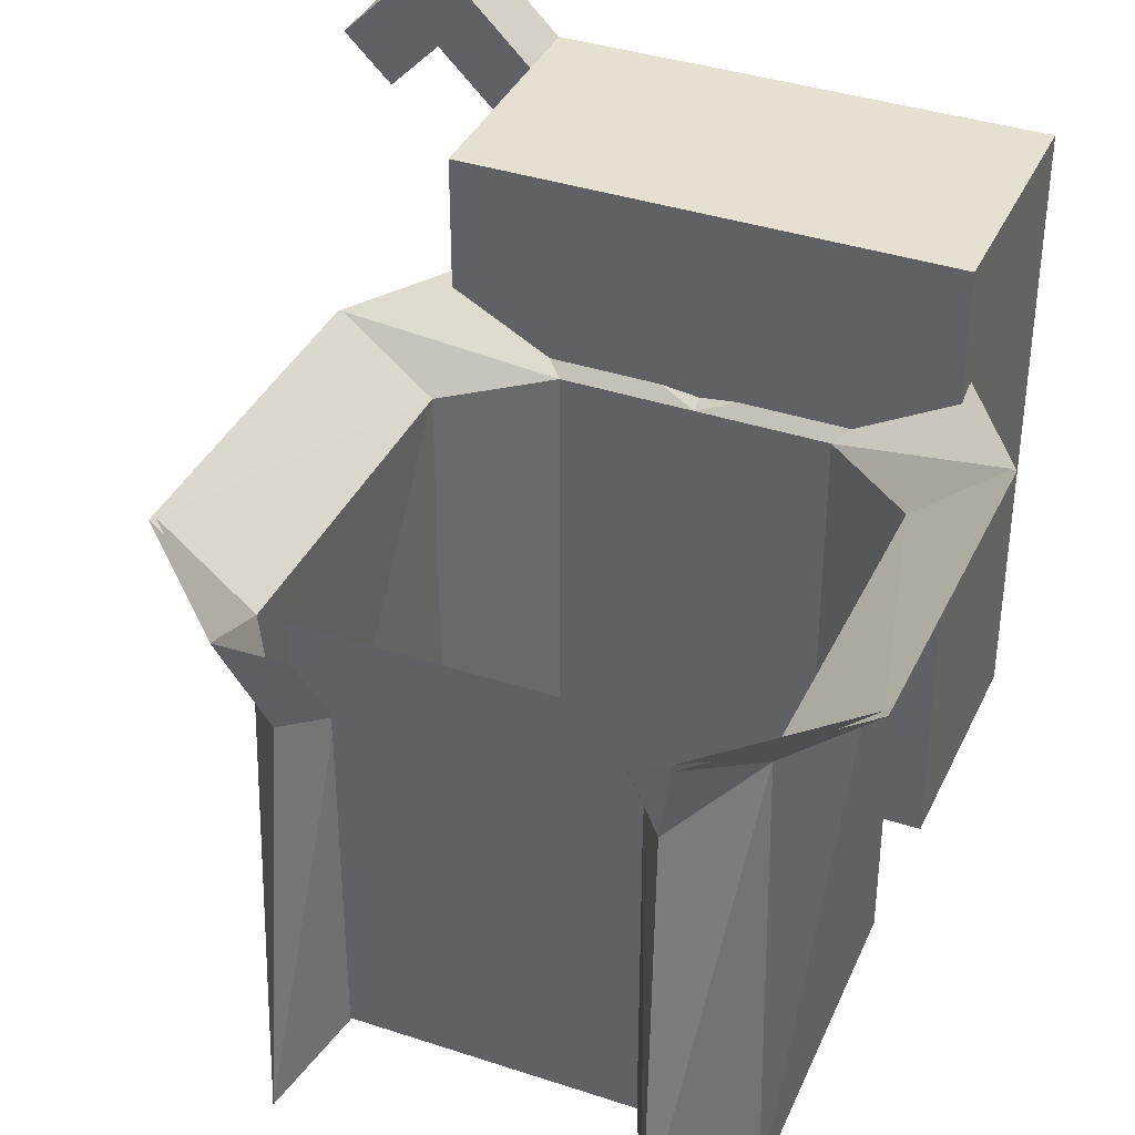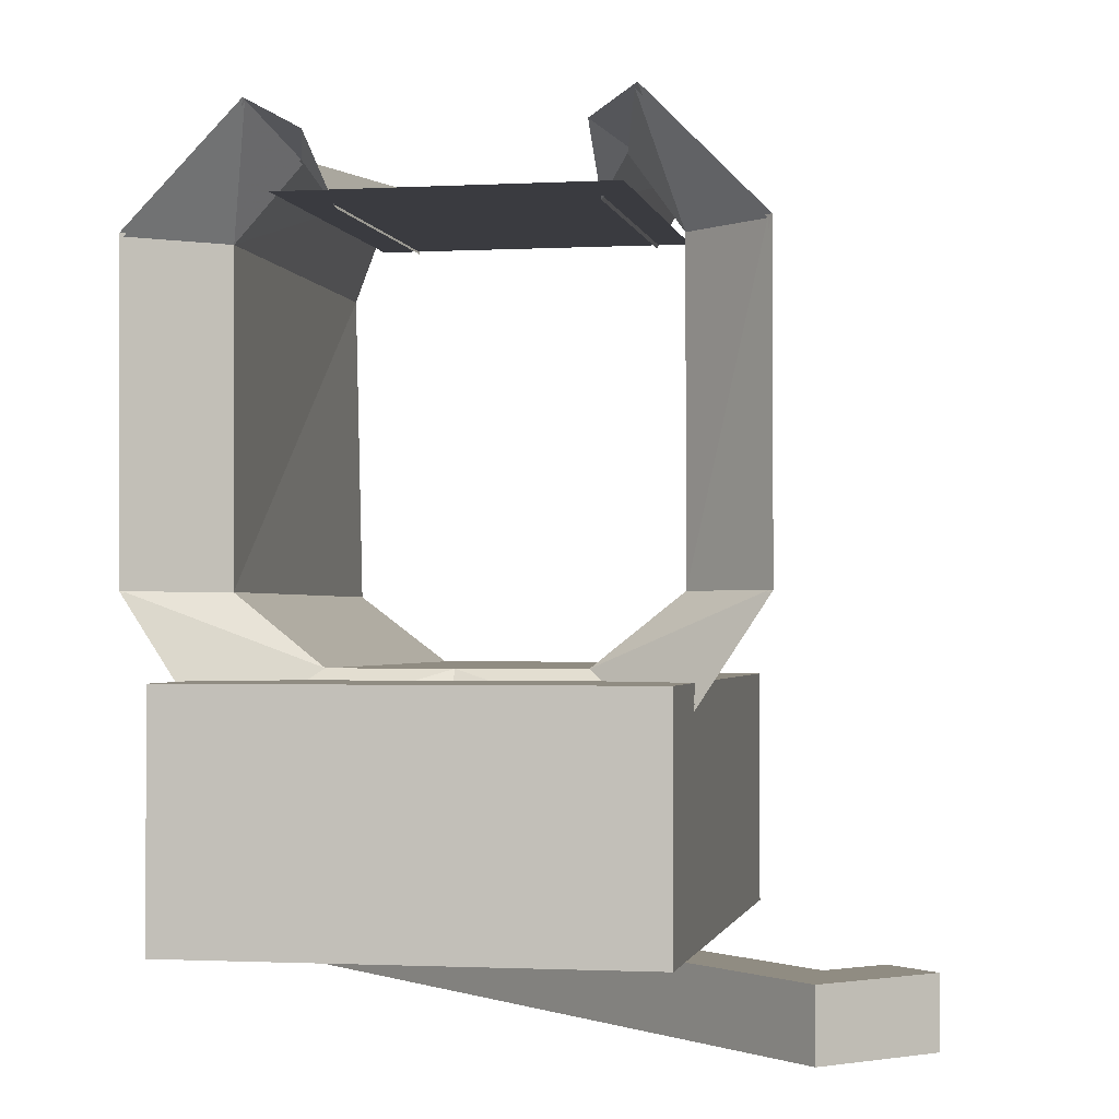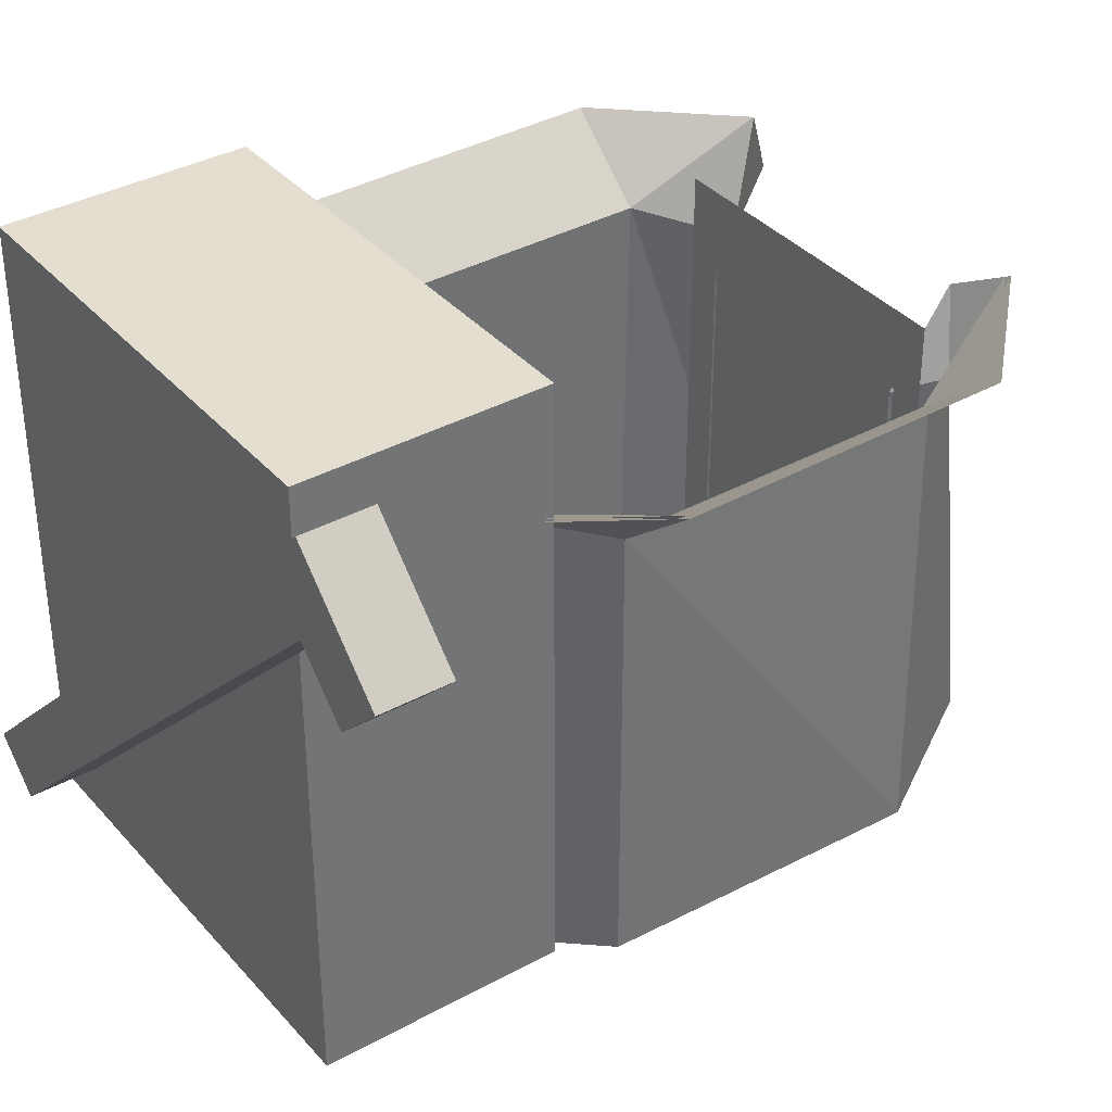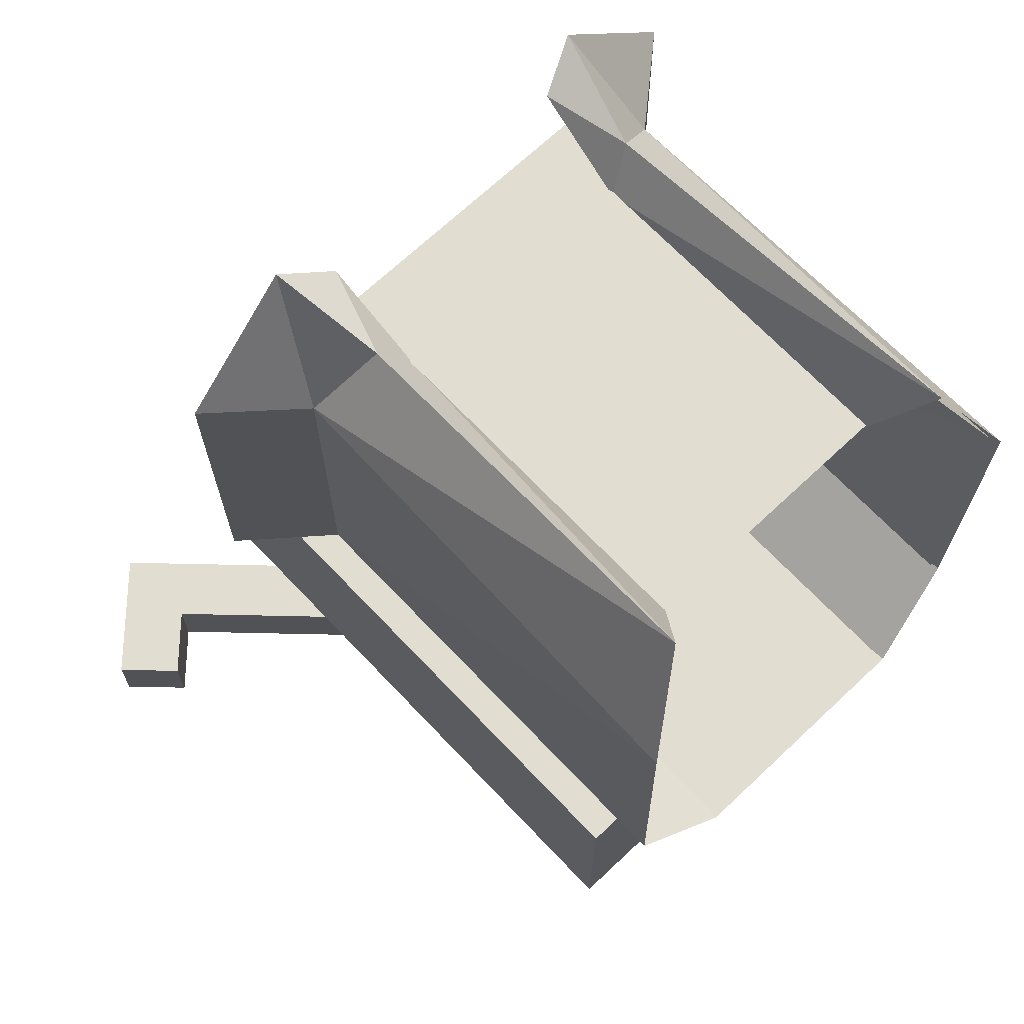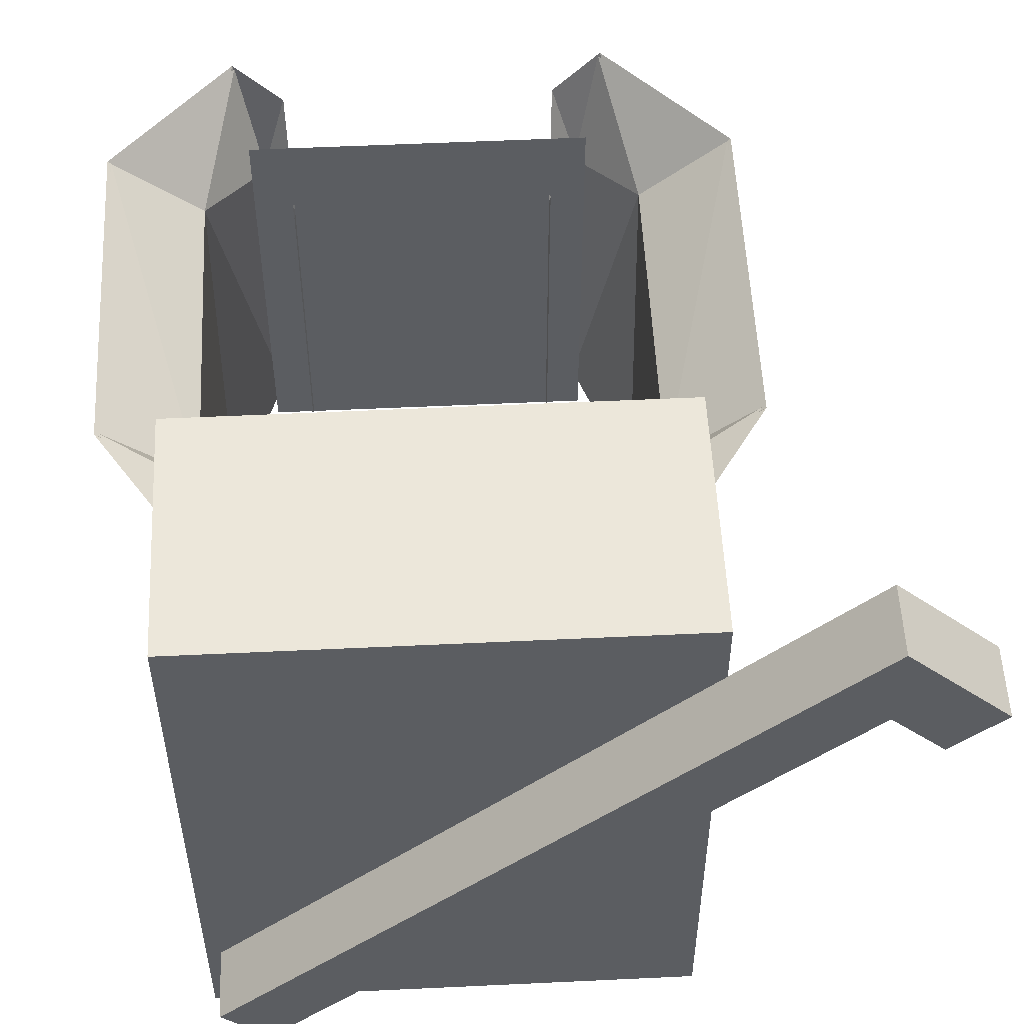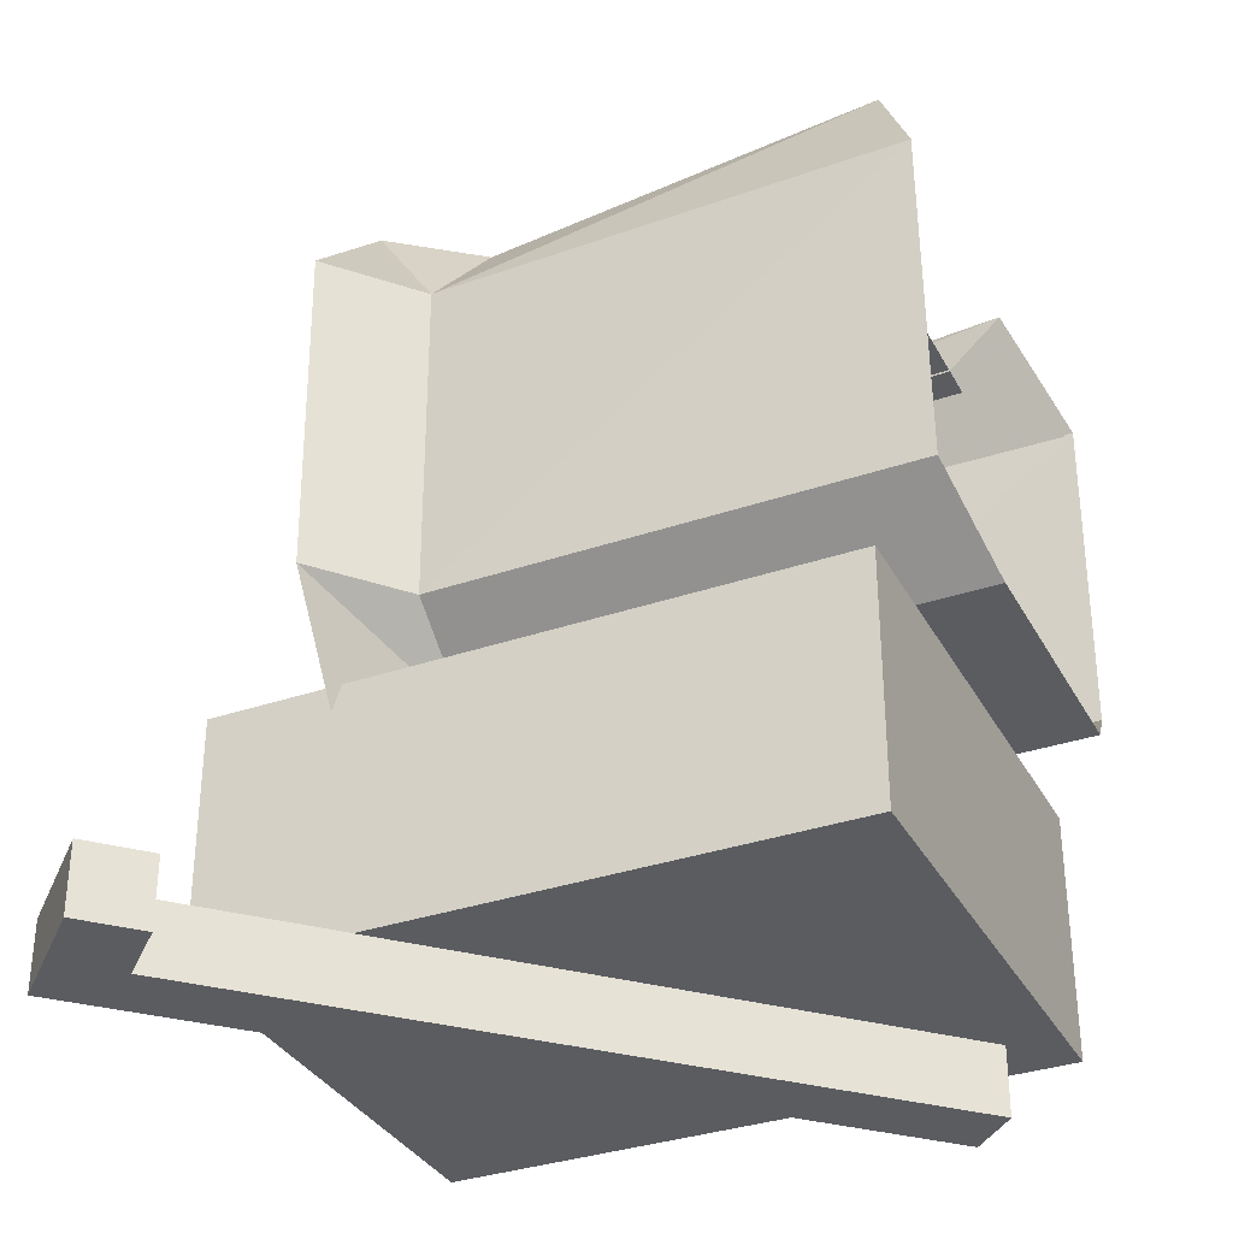
<metadata>
{"format":"obj","ext":"obj","renderer":"f3d","projection":"perspective","resolution":1024,"background":"white","views":[{"elev":37.7,"azim":22.9,"up":"+Y"},{"elev":-1.4,"azim":-168.9,"up":"+Z"},{"elev":36.5,"azim":-125.5,"up":"+Y"},{"elev":68.7,"azim":-43.4,"up":"+Z"},{"elev":53.8,"azim":177.1,"up":"+Y"},{"elev":-34.1,"azim":-65.1,"up":"+Z"}]}
</metadata>
<code>
g Plane.000
v -0.1037 0.09002 -0.2207
v -0.09065 0.1032 -0.2207
v -0.1045 0.1169 -0.2207
v -0.1175 0.1037 -0.2207
v 0.05107 -0.0628 -0.2207
v 0.0641 -0.0496 -0.2207
v -0.1183 0.07521 -0.2207
v -0.1321 0.08886 -0.2207
v -0.1037 0.09002 -0.2207
v -0.1037 0.09002 -0.2012
v 0.05107 -0.0628 -0.2012
v 0.05107 -0.0628 -0.2207
v -0.1037 0.09002 -0.2012
v -0.09065 0.1032 -0.2012
v 0.0641 -0.0496 -0.2012
v 0.05107 -0.0628 -0.2012
v -0.1175 0.1037 -0.2012
v -0.1045 0.1169 -0.2012
v -0.1321 0.08886 -0.2012
v -0.1183 0.07521 -0.2012
v 0.05107 -0.0628 -0.2012
v 0.0641 -0.0496 -0.2012
v 0.0641 -0.0496 -0.2207
v 0.05107 -0.0628 -0.2207
v -0.1175 0.1037 -0.2207
v -0.1045 0.1169 -0.2207
v -0.1045 0.1169 -0.2012
v -0.1175 0.1037 -0.2012
v -0.1321 0.08886 -0.2207
v -0.1321 0.08886 -0.2012
v -0.09065 0.1032 -0.2207
v -0.09065 0.1032 -0.2012
v -0.1045 0.1169 -0.2012
v -0.1045 0.1169 -0.2207
v 0.0641 -0.0496 -0.2207
v 0.0641 -0.0496 -0.2012
v -0.1321 0.08886 -0.2207
v -0.1321 0.08886 -0.2012
v -0.1183 0.07521 -0.2012
v -0.1183 0.07521 -0.2207
v -0.1037 0.09002 -0.2207
v -0.1183 0.07521 -0.2207
v -0.1183 0.07521 -0.2012
v -0.1037 0.09002 -0.2012
v -0.04818 -0.06605 0.001478
v -0.04818 0.05632 0.001478
v 0.04948 0.05632 0.001478
v 0.04948 -0.06605 0.001478
v -0.04881 -0.07902 0.02421
v -0.06615 -0.09242 -0.009886
v -0.06382 0.04414 -0.009886
v -0.04649 0.03559 0.01361
v -0.06615 -0.09242 -0.009886
v -0.06382 -0.09242 -0.1071
v -0.06382 0.04377 -0.1071
v -0.06382 0.04414 -0.009886
v -0.04881 -0.07902 0.02421
v -0.04649 0.03559 0.01361
v -0.03774 0.03124 0.0004718
v -0.03774 -0.06605 0.0004718
v -0.06382 -0.09242 -0.1071
v -0.03721 -0.09824 -0.1283
v -0.03721 0.04377 -0.1283
v -0.06382 0.04377 -0.1071
v -0.03721 -0.09824 -0.1283
v -0.00027 -0.09824 -0.1283
v 0.00027 0.04377 -0.1283
v -0.03721 0.04377 -0.1283
v -0.06382 0.04414 -0.009886
v -0.08868 0.06543 -0.009886
v -0.05369 0.06658 0.02543
v -0.04649 0.03559 0.01361
v -0.03721 0.04377 -0.1283
v -0.06207 0.0644 -0.1477
v -0.08868 0.0644 -0.1071
v -0.06382 0.04377 -0.1071
v -0.04649 0.03559 0.01361
v -0.05369 0.06658 0.02543
v -0.03928 0.05971 0.01773
v -0.03774 0.03124 0.0004718
v -0.06382 0.04377 -0.1071
v -0.08868 0.0644 -0.1071
v -0.08868 0.06543 -0.009886
v -0.06382 0.04414 -0.009886
v 0.00027 0.04377 -0.1283
v 0.0001403 0.0644 -0.1595
v -0.06207 0.0644 -0.1477
v -0.03721 0.04377 -0.1283
v 0.0002667 0.04431 -0.1279
v 0.0001385 0.06468 -0.1588
v 0.06128 0.06468 -0.1471
v 0.03674 0.04431 -0.1279
v 0.06301 0.04431 -0.1071
v 0.08756 0.06468 -0.1071
v 0.08756 0.06569 -0.01107
v 0.06301 0.04468 -0.01107
v 0.03674 0.04431 -0.1279
v 0.06128 0.06468 -0.1471
v 0.08756 0.06468 -0.1071
v 0.06301 0.04431 -0.1071
v 0.06301 0.04468 -0.01107
v 0.08756 0.06569 -0.01107
v 0.053 0.06683 0.0238
v 0.0459 0.03624 0.01212
v 0.03674 -0.09589 -0.1279
v -0.0002665 -0.09589 -0.1279
v 0.0002667 0.04431 -0.1279
v 0.03674 0.04431 -0.1279
v 0.06301 -0.09015 -0.1071
v 0.03674 -0.09589 -0.1279
v 0.03674 0.04431 -0.1279
v 0.06301 0.04431 -0.1071
v 0.06531 -0.09015 -0.01107
v 0.06301 -0.09015 -0.1071
v 0.06301 0.04431 -0.1071
v 0.06301 0.04468 -0.01107
v 0.04819 -0.07692 0.0226
v 0.06531 -0.09015 -0.01107
v 0.06301 0.04468 -0.01107
v 0.0459 0.03624 0.01212
v -0.06804 -0.07726 -0.2013
v 0.00027 -0.07726 -0.2013
v 0.00027 0.1002 -0.2013
v -0.06804 0.1002 -0.2013
v -0.06804 0.1002 -0.2013
v -0.06804 0.1002 -0.1312
v -0.06804 -0.07726 -0.1312
v -0.06804 -0.07726 -0.2013
v -0.06804 0.1002 -0.1312
v 0.001652 0.1002 -0.1312
v 0.001652 -0.07726 -0.1312
v -0.06804 -0.07726 -0.1312
v -0.06804 -0.07726 -0.1312
v 0.001652 -0.07726 -0.1312
v 0.00027 -0.07726 -0.2013
v -0.06804 -0.07726 -0.2013
v -0.06804 0.1002 -0.2013
v 0.00027 0.1002 -0.2013
v 0.001652 0.1002 -0.1312
v -0.06804 0.1002 -0.1312
v 0.04881 -0.07902 0.02421
v 0.04649 0.03559 0.01361
v 0.06382 0.04414 -0.009886
v 0.06615 -0.09242 -0.009886
v 0.06615 -0.09242 -0.009886
v 0.06382 0.04414 -0.009886
v 0.06382 0.04377 -0.1071
v 0.06382 -0.09242 -0.1071
v 0.04881 -0.07902 0.02421
v 0.03774 -0.06605 0.0004718
v 0.03774 0.03124 0.0004718
v 0.04649 0.03559 0.01361
v 0.06382 -0.09242 -0.1071
v 0.06382 0.04377 -0.1071
v 0.03721 0.04377 -0.1283
v 0.03721 -0.09824 -0.1283
v 0.03721 -0.09824 -0.1283
v 0.03721 0.04377 -0.1283
v 0.00027 0.04377 -0.1283
v -0.00027 -0.09824 -0.1283
v 0.06382 0.04414 -0.009886
v 0.04649 0.03559 0.01361
v 0.05369 0.06658 0.02543
v 0.08868 0.06543 -0.009886
v 0.03721 0.04377 -0.1283
v 0.06382 0.04377 -0.1071
v 0.08868 0.0644 -0.1071
v 0.06207 0.0644 -0.1477
v 0.04649 0.03559 0.01361
v 0.03774 0.03124 0.0004718
v 0.03928 0.05971 0.01773
v 0.05369 0.06658 0.02543
v 0.06382 0.04377 -0.1071
v 0.06382 0.04414 -0.009886
v 0.08868 0.06543 -0.009886
v 0.08868 0.0644 -0.1071
v 0.00027 0.04377 -0.1283
v 0.03721 0.04377 -0.1283
v 0.06207 0.0644 -0.1477
v 0.0001403 0.0644 -0.1595
v 0.0002667 0.04431 -0.1279
v -0.03674 0.04431 -0.1279
v -0.06128 0.06468 -0.1471
v 0.0001385 0.06468 -0.1588
v -0.06301 0.04431 -0.1071
v -0.06301 0.04468 -0.01107
v -0.08756 0.06569 -0.01107
v -0.08756 0.06468 -0.1071
v -0.03674 0.04431 -0.1279
v -0.06301 0.04431 -0.1071
v -0.08756 0.06468 -0.1071
v -0.06128 0.06468 -0.1471
v -0.06301 0.04468 -0.01107
v -0.0459 0.03624 0.01212
v -0.053 0.06683 0.0238
v -0.08756 0.06569 -0.01107
v -0.03674 -0.09589 -0.1279
v -0.03674 0.04431 -0.1279
v 0.0002667 0.04431 -0.1279
v -0.0002665 -0.09589 -0.1279
v -0.06301 -0.09015 -0.1071
v -0.06301 0.04431 -0.1071
v -0.03674 0.04431 -0.1279
v -0.03674 -0.09589 -0.1279
v -0.06531 -0.09015 -0.01107
v -0.06301 0.04468 -0.01107
v -0.06301 0.04431 -0.1071
v -0.06301 -0.09015 -0.1071
v -0.04819 -0.07692 0.0226
v -0.0459 0.03624 0.01212
v -0.06301 0.04468 -0.01107
v -0.06531 -0.09015 -0.01107
v 0.06804 -0.07726 -0.2013
v 0.06804 0.1002 -0.2013
v 0.00027 0.1002 -0.2013
v 0.00027 -0.07726 -0.2013
v 0.06804 0.1002 -0.2013
v 0.06804 -0.07726 -0.2013
v 0.06804 -0.07726 -0.1312
v 0.06804 0.1002 -0.1312
v 0.06804 0.1002 -0.1312
v 0.06804 -0.07726 -0.1312
v 0.001652 -0.07726 -0.1312
v 0.001652 0.1002 -0.1312
v 0.06804 -0.07726 -0.1312
v 0.06804 -0.07726 -0.2013
v 0.00027 -0.07726 -0.2013
v 0.001652 -0.07726 -0.1312
v 0.06804 0.1002 -0.2013
v 0.06804 0.1002 -0.1312
v 0.001652 0.1002 -0.1312
v 0.00027 0.1002 -0.2013
g Plane.000_0
f 3 2 1
f 4 3 1
f 1 2 5
f 2 6 5
f 1 7 4
f 7 8 4
f 11 10 9
f 12 11 9
f 15 14 13
f 16 15 13
f 13 14 17
f 14 18 17
f 17 19 13
f 19 20 13
f 23 22 21
f 24 23 21
f 27 26 25
f 28 27 25
f 25 29 28
f 29 30 28
f 33 32 31
f 34 33 31
f 31 32 35
f 32 36 35
f 39 38 37
f 40 39 37
f 43 42 41
f 44 43 41
f 47 46 45
f 48 47 45
f 51 50 49
f 52 51 49
f 55 54 53
f 56 55 53
f 59 58 57
f 60 59 57
f 63 62 61
f 64 63 61
f 67 66 65
f 68 67 65
f 71 70 69
f 72 71 69
f 75 74 73
f 76 75 73
f 79 78 77
f 80 79 77
f 83 82 81
f 84 83 81
f 87 86 85
f 88 87 85
f 91 90 89
f 92 91 89
f 95 94 93
f 96 95 93
f 99 98 97
f 100 99 97
f 103 102 101
f 104 103 101
f 107 106 105
f 108 107 105
f 111 110 109
f 112 111 109
f 115 114 113
f 116 115 113
f 119 118 117
f 120 119 117
f 123 122 121
f 124 123 121
f 127 126 125
f 128 127 125
f 131 130 129
f 132 131 129
f 135 134 133
f 136 135 133
f 139 138 137
f 140 139 137
f 143 142 141
f 144 143 141
f 147 146 145
f 148 147 145
f 151 150 149
f 152 151 149
f 155 154 153
f 156 155 153
f 159 158 157
f 160 159 157
f 163 162 161
f 164 163 161
f 167 166 165
f 168 167 165
f 171 170 169
f 172 171 169
f 175 174 173
f 176 175 173
f 179 178 177
f 180 179 177
f 183 182 181
f 184 183 181
f 187 186 185
f 188 187 185
f 191 190 189
f 192 191 189
f 195 194 193
f 196 195 193
f 199 198 197
f 200 199 197
f 203 202 201
f 204 203 201
f 207 206 205
f 208 207 205
f 211 210 209
f 212 211 209
f 215 214 213
f 216 215 213
f 219 218 217
f 220 219 217
f 223 222 221
f 224 223 221
f 227 226 225
f 228 227 225
f 231 230 229
f 232 231 229

</code>
